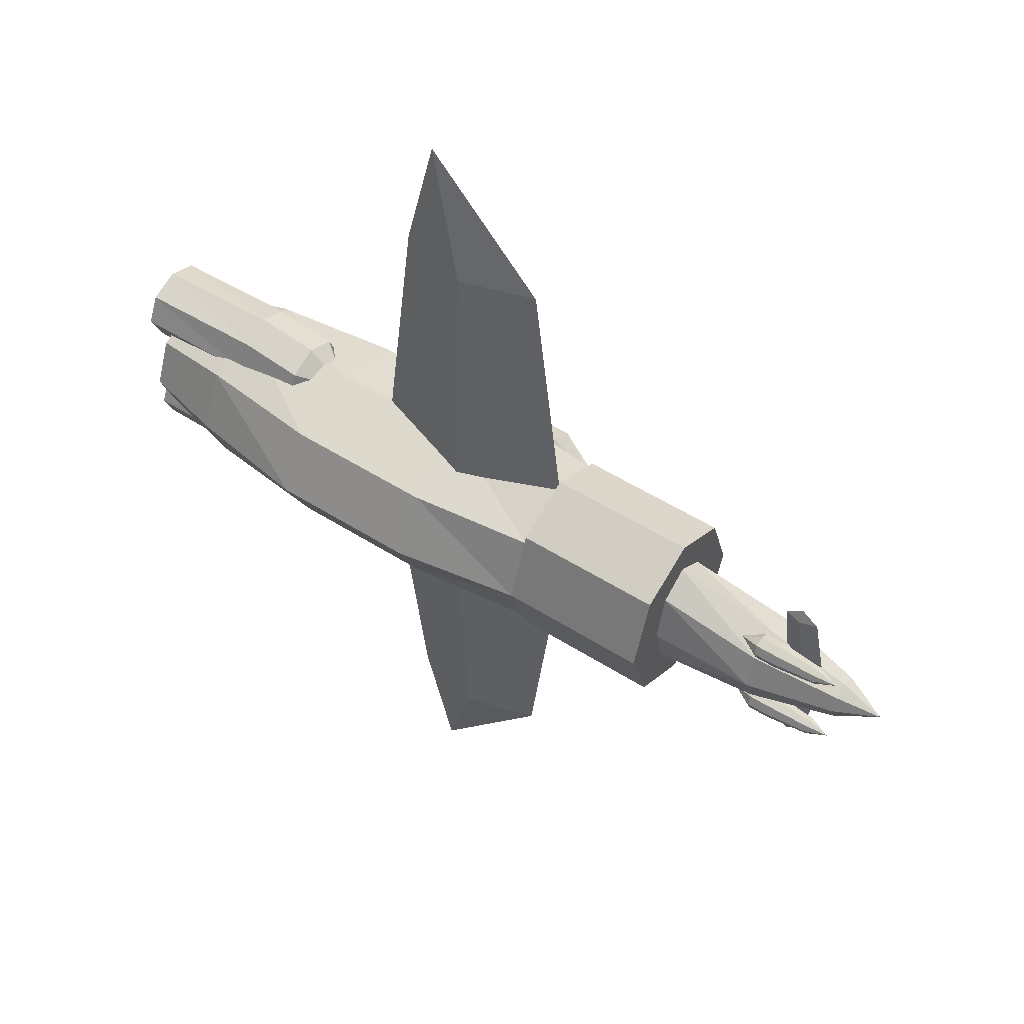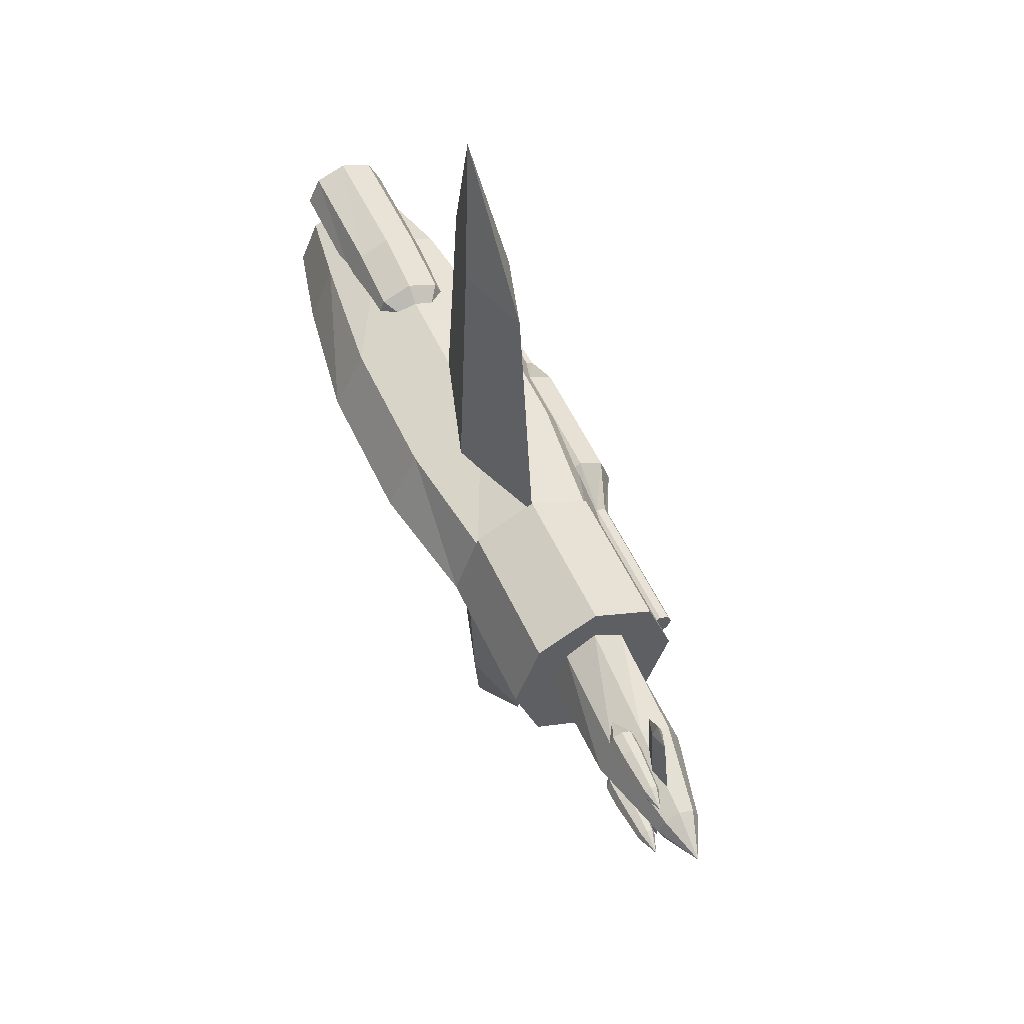
<metadata>
{"format":"obj","ext":"obj","renderer":"f3d","projection":"perspective","resolution":1024,"background":"white","views":[{"elev":50.3,"azim":-144.9,"up":"+Y"},{"elev":53.9,"azim":-114.2,"up":"+Y"}]}
</metadata>
<code>
v -1.05 0 0
v -1.05 0 0
v -1.05 0 0
v -1.05 0 0
v -1.05 0 0
v -1.05 0 0
v -1.05 0 0
v -1.05 0 0
v -0.95 0 0.05
v -0.95 -0.03536 0.03536
v -0.95 -0.05 0
v -0.95 -0.03536 -0.03536
v -0.95 0 -0.05
v -0.95 0.03536 -0.03536
v -0.95 0.05 0
v -0.95 0.03536 0.03536
v -0.75 0 0.1
v -0.75 -0.07071 0.07071
v -0.75 -0.1 0
v -0.75 -0.07071 -0.07071
v -0.75 0 -0.1
v -0.75 0.07071 -0.07071
v -0.75 0.1 0
v -0.75 0.07071 0.07071
v -0.5 0 0.1
v -0.5 -0.1061 0.07071
v -0.5 -0.15 0
v -0.5 -0.1061 -0.07071
v -0.5 0 -0.1
v -0.5 0.1061 -0.07071
v -0.5 0.15 0
v -0.5 0.1061 0.07071
v -0.5 0 0.2
v -0.5 -0.1626 0.1414
v -0.5 -0.23 0
v -0.5 -0.1626 -0.1414
v -0.5 0 -0.2
v -0.5 0.1626 -0.1414
v -0.5 0.23 0
v -0.5 0.1626 0.1414
v -0.15 0 0.2
v -0.15 -0.1626 0.1414
v -0.15 -0.23 0
v -0.15 -0.1626 -0.1414
v -0.15 0 -0.2
v -0.15 0.1626 -0.1414
v -0.15 0.23 0
v -0.15 0.1626 0.1414
v -0.15 0 0.2
v -0.15 -0.1414 0.1414
v -0.15 -0.2 0
v -0.15 -0.1414 -0.1414
v -0.15 0 -0.2
v -0.15 0.1414 -0.1414
v -0.15 0.2 0
v -0.15 0.1414 0.1414
v 0.15 0 0.25
v 0.15 -0.1414 0.1768
v 0.15 -0.2 0
v 0.15 -0.1414 -0.1768
v 0.15 0 -0.25
v 0.15 0.1414 -0.1768
v 0.15 0.2 0
v 0.15 0.1414 0.1768
v 0.5 0 0.25
v 0.5 -0.1414 0.1768
v 0.5 -0.2 0
v 0.5 -0.1414 -0.1768
v 0.5 0 -0.25
v 0.5 0.1414 -0.1768
v 0.5 0.2 0
v 0.5 0.1414 0.1768
v 0.8 0 0.2
v 0.8 -0.1414 0.1414
v 0.8 -0.2 0
v 0.8 -0.1414 -0.1414
v 0.8 0 -0.2
v 0.8 0.1414 -0.1414
v 0.8 0.2 0
v 0.8 0.1414 0.1414
v 1 0 0.15
v 1 -0.1061 0.1061
v 1 -0.15 0
v 1 -0.1061 -0.1061
v 1 0 -0.15
v 1 0.1061 -0.1061
v 1 0.15 0
v 1 0.1061 0.1061
v 0.8 0 0
v 0.8 0 0
v 0.8 0 0
v 0.8 0 0
v 0.8 0 0
v 0.8 0 0
v 0.8 0 0
v 0.8 0 0
v 0 0.15 0
v 0 0.15 0
v 0 0.15 0
v 0 0.15 0
v 0 0.15 0
v 0 0.15 0
v 0 0.15 0
v 0 0.15 0
v 0 0.15 0
v 0 0.15 0
v 0 0.15 0
v 0 0.15 0
v 0 0.15 0
v 0 0.15 0
v 0 0.15 0
v 0 0.15 0
v 0 0.15 0
v 0 0.15 0
v 0 0.15 0
v 0 0.15 0
v 0 0.15 0
v 0 0.15 0
v 0 0.15 0
v 0 0.15 0
v 0.55 0.15 0
v 0.55 0.15 0
v 0.55 0.15 0
v 0.55 0.15 0
v 0.55 0.15 0
v 0.55 0.15 0
v 0.55 0.15 0
v 0.55 0.15 0
v 0.55 0.14 0.05
v 0.55 0.1046 0.03536
v 0.55 0.09 0
v 0.55 0.1046 -0.03536
v 0.55 0.14 -0.05
v 0.55 0.1754 -0.03536
v 0.55 0.19 0
v 0.55 0.1754 0.03536
v 0.6 0.13 0.1
v 0.6 0.05929 0.07071
v 0.6 0.03 0
v 0.6 0.05929 -0.07071
v 0.6 0.13 -0.1
v 0.6 0.2007 -0.07071
v 0.6 0.23 0
v 0.6 0.2007 0.07071
v 0.75 0.15 0.1
v 0.75 0.07929 0.07071
v 0.75 0.05 0
v 0.75 0.07929 -0.07071
v 0.75 0.15 -0.1
v 0.75 0.2207 -0.07071
v 0.75 0.25 0
v 0.75 0.2207 0.07071
v 1.05 0.15 0.1
v 1.05 0.08636 0.07071
v 1.05 0.06 0
v 1.05 0.08636 -0.07071
v 1.05 0.15 -0.1
v 1.05 0.2136 -0.07071
v 1.05 0.24 0
v 1.05 0.2136 0.07071
v 0.9 0.15 0
v 0.9 0.15 0
v 0.9 0.15 0
v 0.9 0.15 0
v 0.9 0.15 0
v 0.9 0.15 0
v 0.9 0.15 0
v 0.9 0.15 0
v 0 -0.15 0
v 0 -0.15 0
v 0 -0.15 0
v 0 -0.15 0
v 0 -0.15 0
v 0 -0.15 0
v 0 -0.15 0
v 0 -0.15 0
v 0 -0.15 0
v 0 -0.15 0
v 0 -0.15 0
v 0 -0.15 0
v 0 -0.15 0
v 0 -0.15 0
v 0 -0.15 0
v 0 -0.15 0
v 0 -0.15 0
v 0 -0.15 0
v 0 -0.15 0
v 0 -0.15 0
v 0 -0.15 0
v 0 -0.15 0
v 0 -0.15 0
v 0 -0.15 0
v 0.55 -0.15 0
v 0.55 -0.15 0
v 0.55 -0.15 0
v 0.55 -0.15 0
v 0.55 -0.15 0
v 0.55 -0.15 0
v 0.55 -0.15 0
v 0.55 -0.15 0
v 0.55 -0.14 -0.05
v 0.55 -0.1046 -0.03536
v 0.55 -0.09 0
v 0.55 -0.1046 0.03536
v 0.55 -0.14 0.05
v 0.55 -0.1754 0.03536
v 0.55 -0.19 0
v 0.55 -0.1754 -0.03536
v 0.6 -0.13 -0.1
v 0.6 -0.05929 -0.07071
v 0.6 -0.03 0
v 0.6 -0.05929 0.07071
v 0.6 -0.13 0.1
v 0.6 -0.2007 0.07071
v 0.6 -0.23 0
v 0.6 -0.2007 -0.07071
v 0.75 -0.15 -0.1
v 0.75 -0.07929 -0.07071
v 0.75 -0.05 0
v 0.75 -0.07929 0.07071
v 0.75 -0.15 0.1
v 0.75 -0.2207 0.07071
v 0.75 -0.25 0
v 0.75 -0.2207 -0.07071
v 1.05 -0.15 -0.1
v 1.05 -0.08636 -0.07071
v 1.05 -0.06 0
v 1.05 -0.08636 0.07071
v 1.05 -0.15 0.1
v 1.05 -0.2136 0.07071
v 1.05 -0.24 0
v 1.05 -0.2136 -0.07071
v 0.9 -0.15 0
v 0.9 -0.15 0
v 0.9 -0.15 0
v 0.9 -0.15 0
v 0.9 -0.15 0
v 0.9 -0.15 0
v 0.9 -0.15 0
v 0.9 -0.15 0
v -0.45 0 0.2
v -0.45 0 0.2
v -0.45 0 0.2
v -0.45 0 0.2
v -0.45 0 0.2
v -0.45 0 0.2
v -0.45 0 0.2
v -0.45 0 0.2
v -0.45 0 0.23
v -0.45 -0.02121 0.2212
v -0.45 -0.03 0.2
v -0.45 -0.02121 0.1788
v -0.45 0 0.17
v -0.45 0.02121 0.1788
v -0.45 0.03 0.2
v -0.45 0.02121 0.2212
v -0.1 0 0.23
v -0.1 -0.02121 0.2212
v -0.1 -0.03 0.2
v -0.1 -0.02121 0.1788
v -0.1 0 0.17
v -0.1 0.02121 0.1788
v -0.1 0.03 0.2
v -0.1 0.02121 0.2212
v 0 0 0.28
v 0 -0.07071 0.2566
v 0 -0.1 0.2
v 0 -0.07071 0.1434
v 0 0 0.12
v 0 0.07071 0.1434
v 0 0.1 0.2
v 0 0.07071 0.2566
v 0.3 0 0.28
v 0.3 -0.07071 0.2566
v 0.3 -0.1 0.2
v 0.3 -0.07071 0.1434
v 0.3 0 0.12
v 0.3 0.07071 0.1434
v 0.3 0.1 0.2
v 0.3 0.07071 0.2566
v 0.4 0 0.26
v 0.4 -0.02121 0.2512
v 0.4 -0.03 0.23
v 0.4 -0.02121 0.2088
v 0.4 0 0.2
v 0.4 0.02121 0.2088
v 0.4 0.03 0.23
v 0.4 0.02121 0.2512
v 0.6 0 0.25
v 0.6 -0.02121 0.2412
v 0.6 -0.03 0.22
v 0.6 -0.02121 0.1988
v 0.6 0 0.19
v 0.6 0.02121 0.1988
v 0.6 0.03 0.22
v 0.6 0.02121 0.2412
v 0.6 0 0.22
v 0.6 0 0.22
v 0.6 0 0.22
v 0.6 0 0.22
v 0.6 0 0.22
v 0.6 0 0.22
v 0.6 0 0.22
v 0.6 0 0.22
v -0.95 0.1 -0.05
v -0.95 0.1 -0.05
v -0.95 0.1 -0.05
v -0.95 0.1 -0.05
v -0.95 0.1 -0.05
v -0.95 0.1 -0.05
v -0.95 0.1 -0.05
v -0.95 0.1 -0.05
v -0.9 0.1 -0.03
v -0.9 0.08586 -0.03586
v -0.9 0.08 -0.05
v -0.9 0.08586 -0.06414
v -0.9 0.1 -0.07
v -0.9 0.1141 -0.06414
v -0.9 0.12 -0.05
v -0.9 0.1141 -0.03586
v -0.8 0.1 -0.02
v -0.8 0.07879 -0.02879
v -0.8 0.07 -0.05
v -0.8 0.07879 -0.07121
v -0.8 0.1 -0.08
v -0.8 0.1212 -0.07121
v -0.8 0.13 -0.05
v -0.8 0.1212 -0.02879
v -0.75 0.1 -0.02
v -0.75 0.07879 -0.02879
v -0.75 0.07 -0.05
v -0.75 0.07879 -0.07121
v -0.75 0.1 -0.08
v -0.75 0.1212 -0.07121
v -0.75 0.13 -0.05
v -0.75 0.1212 -0.02879
v -0.7 0.1 -0.05
v -0.7 0.1 -0.05
v -0.7 0.1 -0.05
v -0.7 0.1 -0.05
v -0.7 0.1 -0.05
v -0.7 0.1 -0.05
v -0.7 0.1 -0.05
v -0.7 0.1 -0.05
v -0.95 -0.1 -0.05
v -0.95 -0.1 -0.05
v -0.95 -0.1 -0.05
v -0.95 -0.1 -0.05
v -0.95 -0.1 -0.05
v -0.95 -0.1 -0.05
v -0.95 -0.1 -0.05
v -0.95 -0.1 -0.05
v -0.9 -0.1 -0.07
v -0.9 -0.08586 -0.06414
v -0.9 -0.08 -0.05
v -0.9 -0.08586 -0.03586
v -0.9 -0.1 -0.03
v -0.9 -0.1141 -0.03586
v -0.9 -0.12 -0.05
v -0.9 -0.1141 -0.06414
v -0.8 -0.1 -0.08
v -0.8 -0.07879 -0.07121
v -0.8 -0.07 -0.05
v -0.8 -0.07879 -0.02879
v -0.8 -0.1 -0.02
v -0.8 -0.1212 -0.02879
v -0.8 -0.13 -0.05
v -0.8 -0.1212 -0.07121
v -0.75 -0.1 -0.08
v -0.75 -0.07879 -0.07121
v -0.75 -0.07 -0.05
v -0.75 -0.07879 -0.02879
v -0.75 -0.1 -0.02
v -0.75 -0.1212 -0.02879
v -0.75 -0.13 -0.05
v -0.75 -0.1212 -0.07121
v -0.7 -0.1 -0.05
v -0.7 -0.1 -0.05
v -0.7 -0.1 -0.05
v -0.7 -0.1 -0.05
v -0.7 -0.1 -0.05
v -0.7 -0.1 -0.05
v -0.7 -0.1 -0.05
v -0.7 -0.1 -0.05
v -0.175 0 0
v 0.1 0 0.0825
v 0.1 0 -0.0825
v 0.375 0 0
v -0.075 0.8 0
v 0.1 0.8 0.0525
v 0.1 0.8 -0.0525
v 0.275 0.8 0
v 0.2 1.1 0
v 0.2 1.1 0
v -0.175 0 0
v 0.1 0 0.0825
v 0.1 0 -0.0825
v 0.375 0 0
v -0.075 -0.8 0
v 0.1 -0.8 0.0525
v 0.1 -0.8 -0.0525
v 0.275 -0.8 0
v 0.2 -1.1 0
v 0.2 -1.1 0
v -0.9 0 0
v -0.85 0 0.015
v -0.85 0 -0.015
v -0.8 0 0
v -0.86 0.2 0
v -0.82 0.2 0.012
v -0.82 0.2 -0.012
v -0.78 0.2 0
v -0.82 0.23 0
v -0.82 0.23 0
v -0.9 0 0
v -0.85 0 0.015
v -0.85 0 -0.015
v -0.8 0 0
v -0.86 -0.2 0
v -0.82 -0.2 0.012
v -0.82 -0.2 -0.012
v -0.78 -0.2 0
v -0.82 -0.23 0
v -0.82 -0.23 0
f 9 1 2
f 10 9 2
f 10 2 3
f 11 10 3
f 11 3 4
f 12 11 4
f 12 4 5
f 13 12 5
f 13 5 14
f 5 6 14
f 14 6 15
f 6 7 15
f 15 7 16
f 7 8 16
f 16 8 9
f 8 1 9
f 17 9 10
f 18 17 10
f 18 10 11
f 19 18 11
f 19 11 12
f 20 19 12
f 20 12 13
f 21 20 13
f 21 13 22
f 13 14 22
f 22 14 23
f 14 15 23
f 23 15 24
f 15 16 24
f 24 16 17
f 16 9 17
f 25 17 18
f 26 25 18
f 26 18 19
f 27 26 19
f 27 19 20
f 28 27 20
f 28 20 21
f 29 28 21
f 29 21 30
f 21 22 30
f 30 22 31
f 22 23 31
f 31 23 32
f 23 24 32
f 32 24 25
f 24 17 25
f 33 25 26
f 34 33 26
f 34 26 27
f 35 34 27
f 35 27 28
f 36 35 28
f 36 28 29
f 37 36 29
f 37 29 38
f 29 30 38
f 38 30 39
f 30 31 39
f 39 31 40
f 31 32 40
f 40 32 33
f 32 25 33
f 41 33 34
f 42 41 34
f 42 34 35
f 43 42 35
f 43 35 36
f 44 43 36
f 44 36 37
f 45 44 37
f 45 37 46
f 37 38 46
f 46 38 47
f 38 39 47
f 47 39 48
f 39 40 48
f 48 40 41
f 40 33 41
f 49 41 42
f 50 49 42
f 50 42 43
f 51 50 43
f 51 43 44
f 52 51 44
f 52 44 45
f 53 52 45
f 53 45 54
f 45 46 54
f 54 46 55
f 46 47 55
f 55 47 56
f 47 48 56
f 56 48 49
f 48 41 49
f 57 49 50
f 58 57 50
f 58 50 51
f 59 58 51
f 59 51 52
f 60 59 52
f 60 52 53
f 61 60 53
f 61 53 62
f 53 54 62
f 62 54 63
f 54 55 63
f 63 55 64
f 55 56 64
f 64 56 57
f 56 49 57
f 65 57 58
f 66 65 58
f 66 58 59
f 67 66 59
f 67 59 60
f 68 67 60
f 68 60 61
f 69 68 61
f 69 61 70
f 61 62 70
f 70 62 71
f 62 63 71
f 71 63 72
f 63 64 72
f 72 64 65
f 64 57 65
f 73 65 66
f 74 73 66
f 74 66 67
f 75 74 67
f 75 67 68
f 76 75 68
f 76 68 69
f 77 76 69
f 77 69 78
f 69 70 78
f 78 70 79
f 70 71 79
f 79 71 80
f 71 72 80
f 80 72 73
f 72 65 73
f 81 73 74
f 82 81 74
f 82 74 75
f 83 82 75
f 83 75 76
f 84 83 76
f 84 76 77
f 85 84 77
f 85 77 86
f 77 78 86
f 86 78 87
f 78 79 87
f 87 79 88
f 79 80 88
f 88 80 81
f 80 73 81
f 89 81 82
f 90 89 82
f 90 82 83
f 91 90 83
f 91 83 84
f 92 91 84
f 92 84 85
f 93 92 85
f 93 85 94
f 85 86 94
f 94 86 95
f 86 87 95
f 95 87 96
f 87 88 96
f 96 88 89
f 88 81 89
f 105 97 98
f 106 105 98
f 106 98 99
f 107 106 99
f 107 99 100
f 108 107 100
f 108 100 101
f 109 108 101
f 109 101 110
f 101 102 110
f 110 102 111
f 102 103 111
f 111 103 112
f 103 104 112
f 112 104 105
f 104 97 105
f 113 105 106
f 114 113 106
f 114 106 107
f 115 114 107
f 115 107 108
f 116 115 108
f 116 108 109
f 117 116 109
f 117 109 118
f 109 110 118
f 118 110 119
f 110 111 119
f 119 111 120
f 111 112 120
f 120 112 113
f 112 105 113
f 121 113 114
f 122 121 114
f 122 114 115
f 123 122 115
f 123 115 116
f 124 123 116
f 124 116 117
f 125 124 117
f 125 117 126
f 117 118 126
f 126 118 127
f 118 119 127
f 127 119 128
f 119 120 128
f 128 120 121
f 120 113 121
f 129 121 122
f 130 129 122
f 130 122 123
f 131 130 123
f 131 123 124
f 132 131 124
f 132 124 125
f 133 132 125
f 133 125 134
f 125 126 134
f 134 126 135
f 126 127 135
f 135 127 136
f 127 128 136
f 136 128 129
f 128 121 129
f 137 129 130
f 138 137 130
f 138 130 131
f 139 138 131
f 139 131 132
f 140 139 132
f 140 132 133
f 141 140 133
f 141 133 142
f 133 134 142
f 142 134 143
f 134 135 143
f 143 135 144
f 135 136 144
f 144 136 137
f 136 129 137
f 145 137 138
f 146 145 138
f 146 138 139
f 147 146 139
f 147 139 140
f 148 147 140
f 148 140 141
f 149 148 141
f 149 141 150
f 141 142 150
f 150 142 151
f 142 143 151
f 151 143 152
f 143 144 152
f 152 144 145
f 144 137 145
f 153 145 146
f 154 153 146
f 154 146 147
f 155 154 147
f 155 147 148
f 156 155 148
f 156 148 149
f 157 156 149
f 157 149 158
f 149 150 158
f 158 150 159
f 150 151 159
f 159 151 160
f 151 152 160
f 160 152 153
f 152 145 153
f 161 153 154
f 162 161 154
f 162 154 155
f 163 162 155
f 163 155 156
f 164 163 156
f 164 156 157
f 165 164 157
f 165 157 166
f 157 158 166
f 166 158 167
f 158 159 167
f 167 159 168
f 159 160 168
f 168 160 161
f 160 153 161
f 177 169 170
f 178 177 170
f 178 170 171
f 179 178 171
f 179 171 172
f 180 179 172
f 180 172 173
f 181 180 173
f 181 173 182
f 173 174 182
f 182 174 183
f 174 175 183
f 183 175 184
f 175 176 184
f 184 176 177
f 176 169 177
f 185 177 178
f 186 185 178
f 186 178 179
f 187 186 179
f 187 179 180
f 188 187 180
f 188 180 181
f 189 188 181
f 189 181 190
f 181 182 190
f 190 182 191
f 182 183 191
f 191 183 192
f 183 184 192
f 192 184 185
f 184 177 185
f 193 185 186
f 194 193 186
f 194 186 187
f 195 194 187
f 195 187 188
f 196 195 188
f 196 188 189
f 197 196 189
f 197 189 198
f 189 190 198
f 198 190 199
f 190 191 199
f 199 191 200
f 191 192 200
f 200 192 193
f 192 185 193
f 201 193 194
f 202 201 194
f 202 194 195
f 203 202 195
f 203 195 196
f 204 203 196
f 204 196 197
f 205 204 197
f 205 197 206
f 197 198 206
f 206 198 207
f 198 199 207
f 207 199 208
f 199 200 208
f 208 200 201
f 200 193 201
f 209 201 202
f 210 209 202
f 210 202 203
f 211 210 203
f 211 203 204
f 212 211 204
f 212 204 205
f 213 212 205
f 213 205 214
f 205 206 214
f 214 206 215
f 206 207 215
f 215 207 216
f 207 208 216
f 216 208 209
f 208 201 209
f 217 209 210
f 218 217 210
f 218 210 211
f 219 218 211
f 219 211 212
f 220 219 212
f 220 212 213
f 221 220 213
f 221 213 222
f 213 214 222
f 222 214 223
f 214 215 223
f 223 215 224
f 215 216 224
f 224 216 217
f 216 209 217
f 225 217 218
f 226 225 218
f 226 218 219
f 227 226 219
f 227 219 220
f 228 227 220
f 228 220 221
f 229 228 221
f 229 221 230
f 221 222 230
f 230 222 231
f 222 223 231
f 231 223 232
f 223 224 232
f 232 224 225
f 224 217 225
f 233 225 226
f 234 233 226
f 234 226 227
f 235 234 227
f 235 227 228
f 236 235 228
f 236 228 229
f 237 236 229
f 237 229 238
f 229 230 238
f 238 230 239
f 230 231 239
f 239 231 240
f 231 232 240
f 240 232 233
f 232 225 233
f 249 241 242
f 250 249 242
f 250 242 243
f 251 250 243
f 251 243 244
f 252 251 244
f 252 244 245
f 253 252 245
f 253 245 254
f 245 246 254
f 254 246 255
f 246 247 255
f 255 247 256
f 247 248 256
f 256 248 249
f 248 241 249
f 257 249 250
f 258 257 250
f 258 250 251
f 259 258 251
f 259 251 252
f 260 259 252
f 260 252 253
f 261 260 253
f 261 253 262
f 253 254 262
f 262 254 263
f 254 255 263
f 263 255 264
f 255 256 264
f 264 256 257
f 256 249 257
f 265 257 258
f 266 265 258
f 266 258 259
f 267 266 259
f 267 259 260
f 268 267 260
f 268 260 261
f 269 268 261
f 269 261 270
f 261 262 270
f 270 262 271
f 262 263 271
f 271 263 272
f 263 264 272
f 272 264 265
f 264 257 265
f 273 265 266
f 274 273 266
f 274 266 267
f 275 274 267
f 275 267 268
f 276 275 268
f 276 268 269
f 277 276 269
f 277 269 278
f 269 270 278
f 278 270 279
f 270 271 279
f 279 271 280
f 271 272 280
f 280 272 273
f 272 265 273
f 281 273 274
f 282 281 274
f 282 274 275
f 283 282 275
f 283 275 276
f 284 283 276
f 284 276 277
f 285 284 277
f 285 277 286
f 277 278 286
f 286 278 287
f 278 279 287
f 287 279 288
f 279 280 288
f 288 280 281
f 280 273 281
f 289 281 282
f 290 289 282
f 290 282 283
f 291 290 283
f 291 283 284
f 292 291 284
f 292 284 285
f 293 292 285
f 293 285 294
f 285 286 294
f 294 286 295
f 286 287 295
f 295 287 296
f 287 288 296
f 296 288 289
f 288 281 289
f 297 289 290
f 298 297 290
f 298 290 291
f 299 298 291
f 299 291 292
f 300 299 292
f 300 292 293
f 301 300 293
f 301 293 302
f 293 294 302
f 302 294 303
f 294 295 303
f 303 295 304
f 295 296 304
f 304 296 297
f 296 289 297
f 313 305 306
f 314 313 306
f 314 306 307
f 315 314 307
f 315 307 308
f 316 315 308
f 316 308 309
f 317 316 309
f 317 309 318
f 309 310 318
f 318 310 319
f 310 311 319
f 319 311 320
f 311 312 320
f 320 312 313
f 312 305 313
f 321 313 314
f 322 321 314
f 322 314 315
f 323 322 315
f 323 315 316
f 324 323 316
f 324 316 317
f 325 324 317
f 325 317 326
f 317 318 326
f 326 318 327
f 318 319 327
f 327 319 328
f 319 320 328
f 328 320 321
f 320 313 321
f 329 321 322
f 330 329 322
f 330 322 323
f 331 330 323
f 331 323 324
f 332 331 324
f 332 324 325
f 333 332 325
f 333 325 334
f 325 326 334
f 334 326 335
f 326 327 335
f 335 327 336
f 327 328 336
f 336 328 329
f 328 321 329
f 337 329 330
f 338 337 330
f 338 330 331
f 339 338 331
f 339 331 332
f 340 339 332
f 340 332 333
f 341 340 333
f 341 333 342
f 333 334 342
f 342 334 343
f 334 335 343
f 343 335 344
f 335 336 344
f 344 336 337
f 336 329 337
f 353 345 346
f 354 353 346
f 354 346 347
f 355 354 347
f 355 347 348
f 356 355 348
f 356 348 349
f 357 356 349
f 357 349 358
f 349 350 358
f 358 350 359
f 350 351 359
f 359 351 360
f 351 352 360
f 360 352 353
f 352 345 353
f 361 353 354
f 362 361 354
f 362 354 355
f 363 362 355
f 363 355 356
f 364 363 356
f 364 356 357
f 365 364 357
f 365 357 366
f 357 358 366
f 366 358 367
f 358 359 367
f 367 359 368
f 359 360 368
f 368 360 361
f 360 353 361
f 369 361 362
f 370 369 362
f 370 362 363
f 371 370 363
f 371 363 364
f 372 371 364
f 372 364 365
f 373 372 365
f 373 365 374
f 365 366 374
f 374 366 375
f 366 367 375
f 375 367 376
f 367 368 376
f 376 368 369
f 368 361 369
f 377 369 370
f 378 377 370
f 378 370 371
f 379 378 371
f 379 371 372
f 380 379 372
f 380 372 373
f 381 380 373
f 381 373 382
f 373 374 382
f 382 374 383
f 374 375 383
f 383 375 384
f 375 376 384
f 384 376 377
f 376 369 377
f 385 386 389
f 389 386 390
f 386 388 390
f 390 388 392
f 385 389 387
f 389 391 387
f 387 391 388
f 391 392 388
f 389 390 393
f 393 390 394
f 390 392 394
f 389 393 391
f 393 394 391
f 391 394 392
f 396 395 399
f 396 399 400
f 398 396 400
f 398 400 402
f 397 399 395
f 397 401 399
f 398 401 397
f 398 402 401
f 400 399 403
f 400 403 404
f 402 400 404
f 401 403 399
f 401 404 403
f 402 404 401
f 405 406 409
f 409 406 410
f 406 408 410
f 410 408 412
f 405 409 407
f 409 411 407
f 407 411 408
f 411 412 408
f 409 410 413
f 413 410 414
f 410 412 414
f 409 413 411
f 413 414 411
f 411 414 412
f 416 415 419
f 416 419 420
f 418 416 420
f 418 420 422
f 417 419 415
f 417 421 419
f 418 421 417
f 418 422 421
f 420 419 423
f 420 423 424
f 422 420 424
f 421 423 419
f 421 424 423
f 422 424 421

</code>
